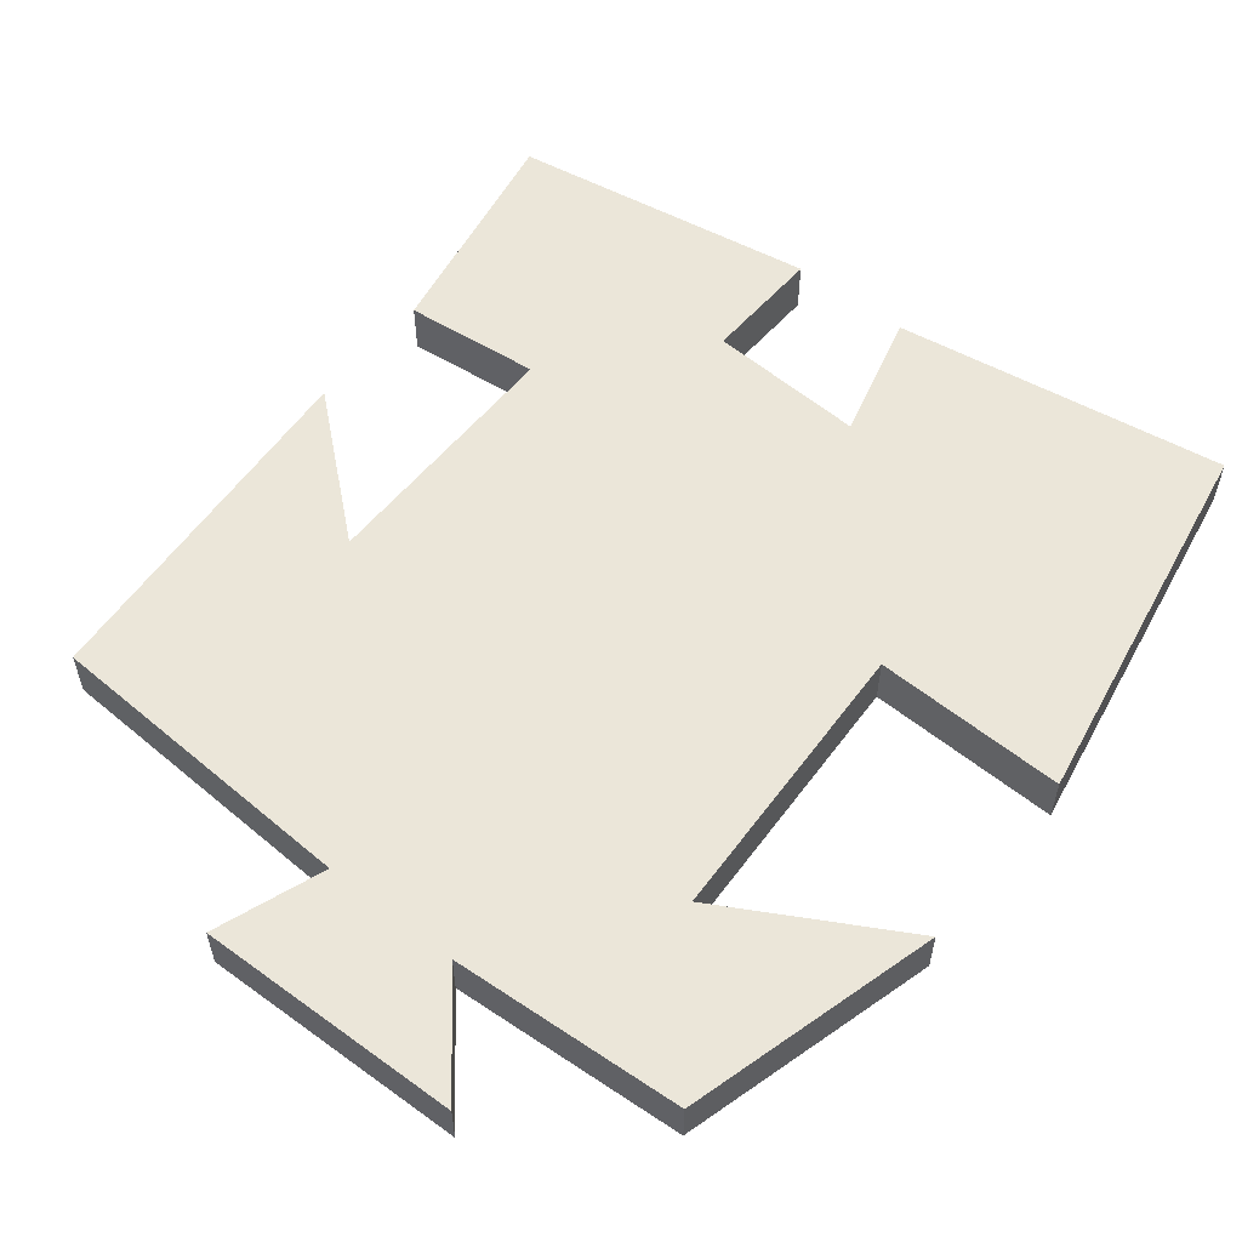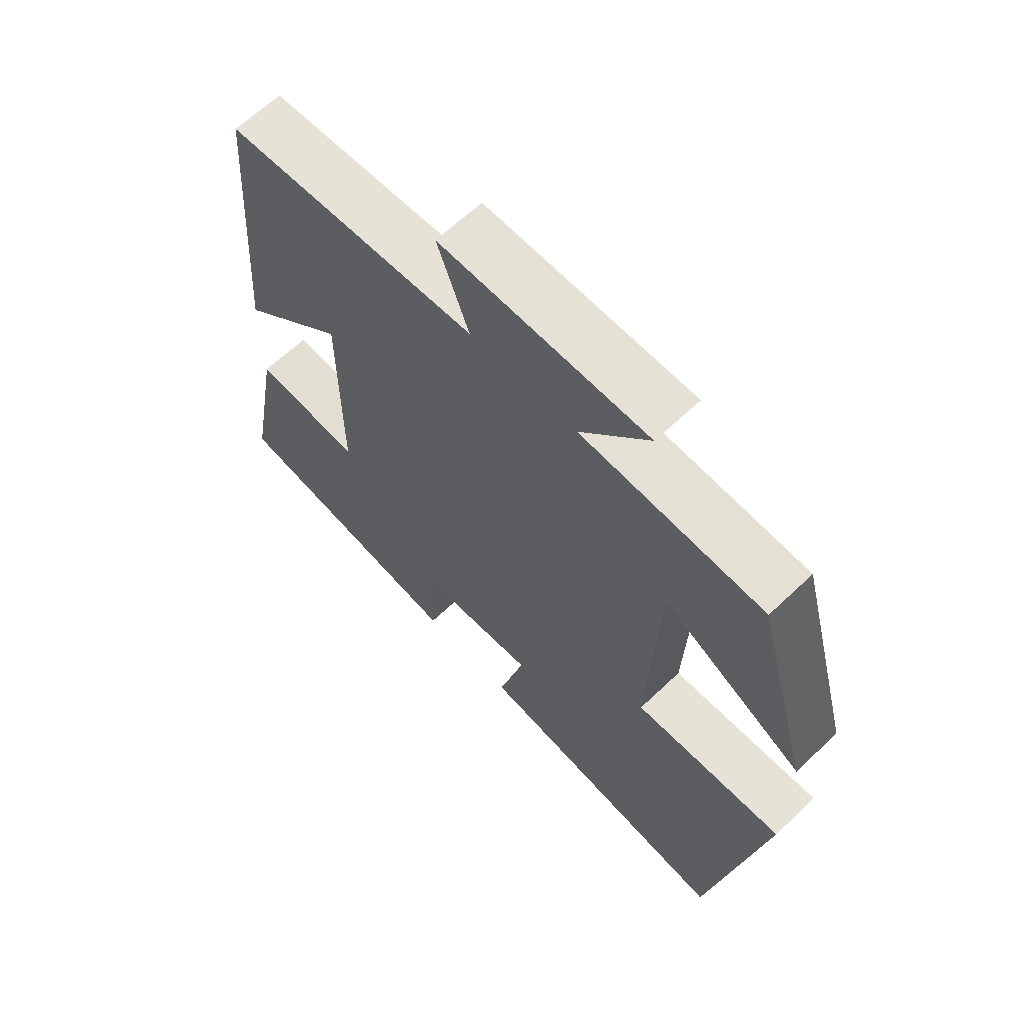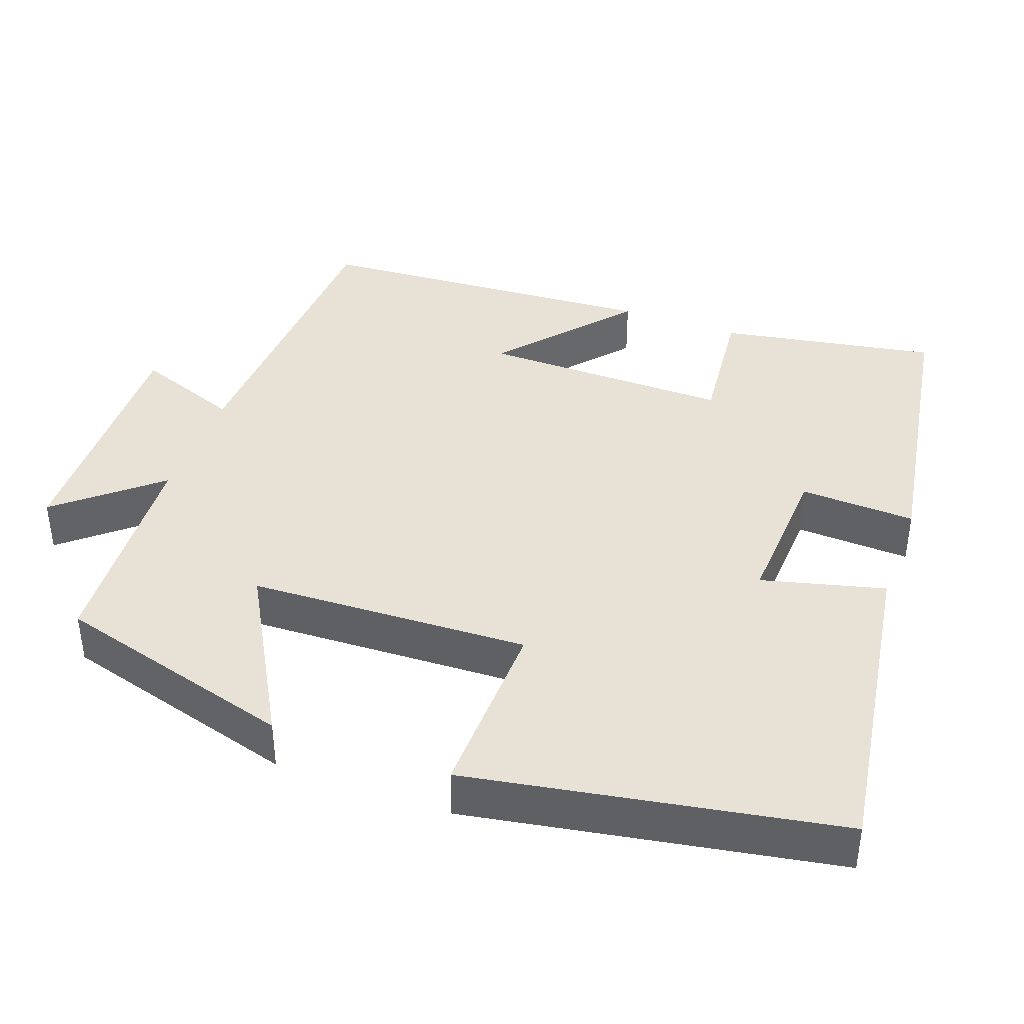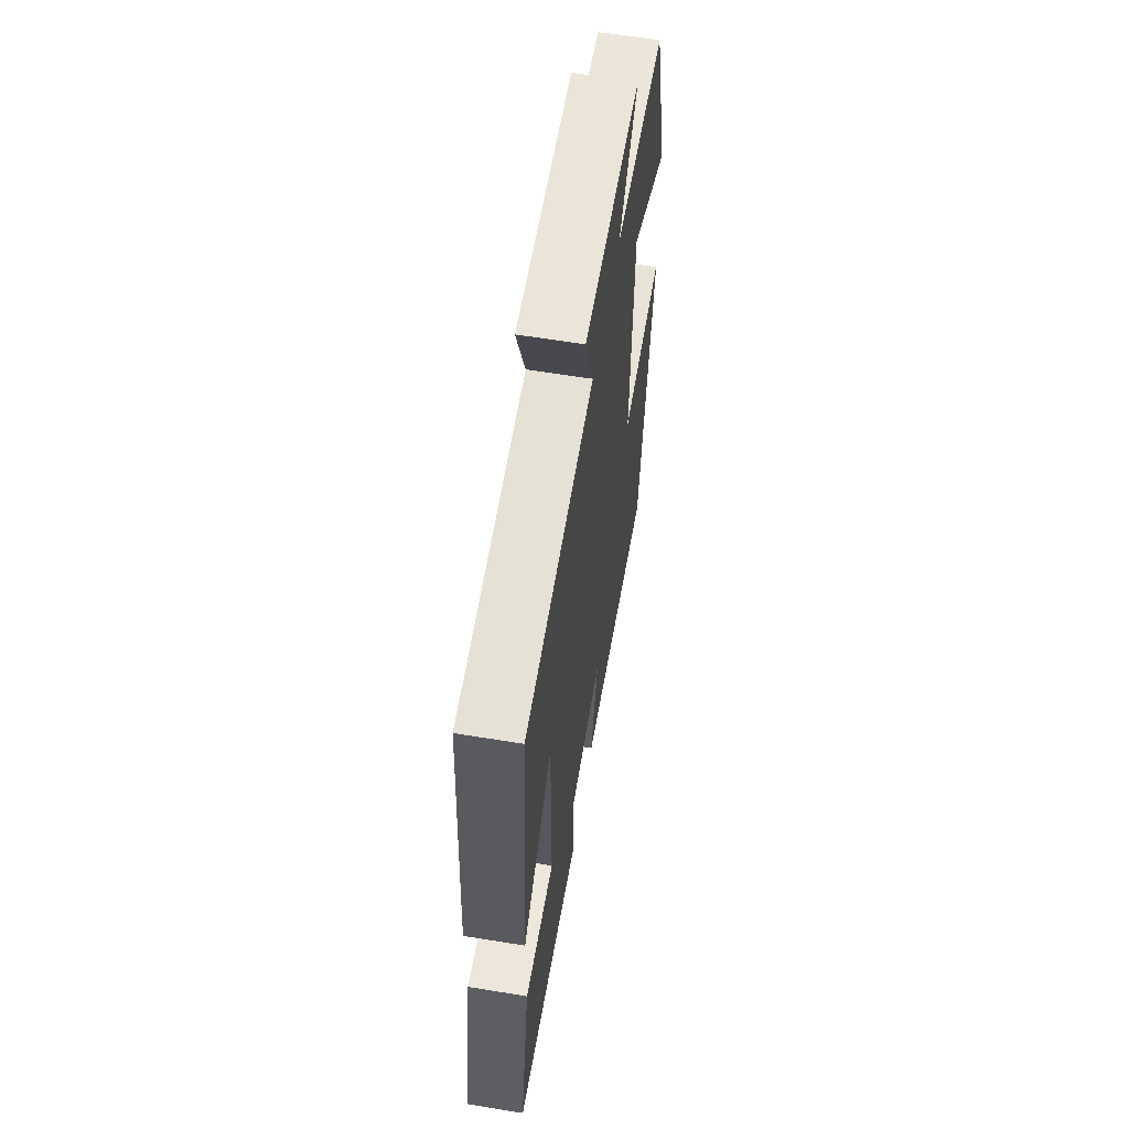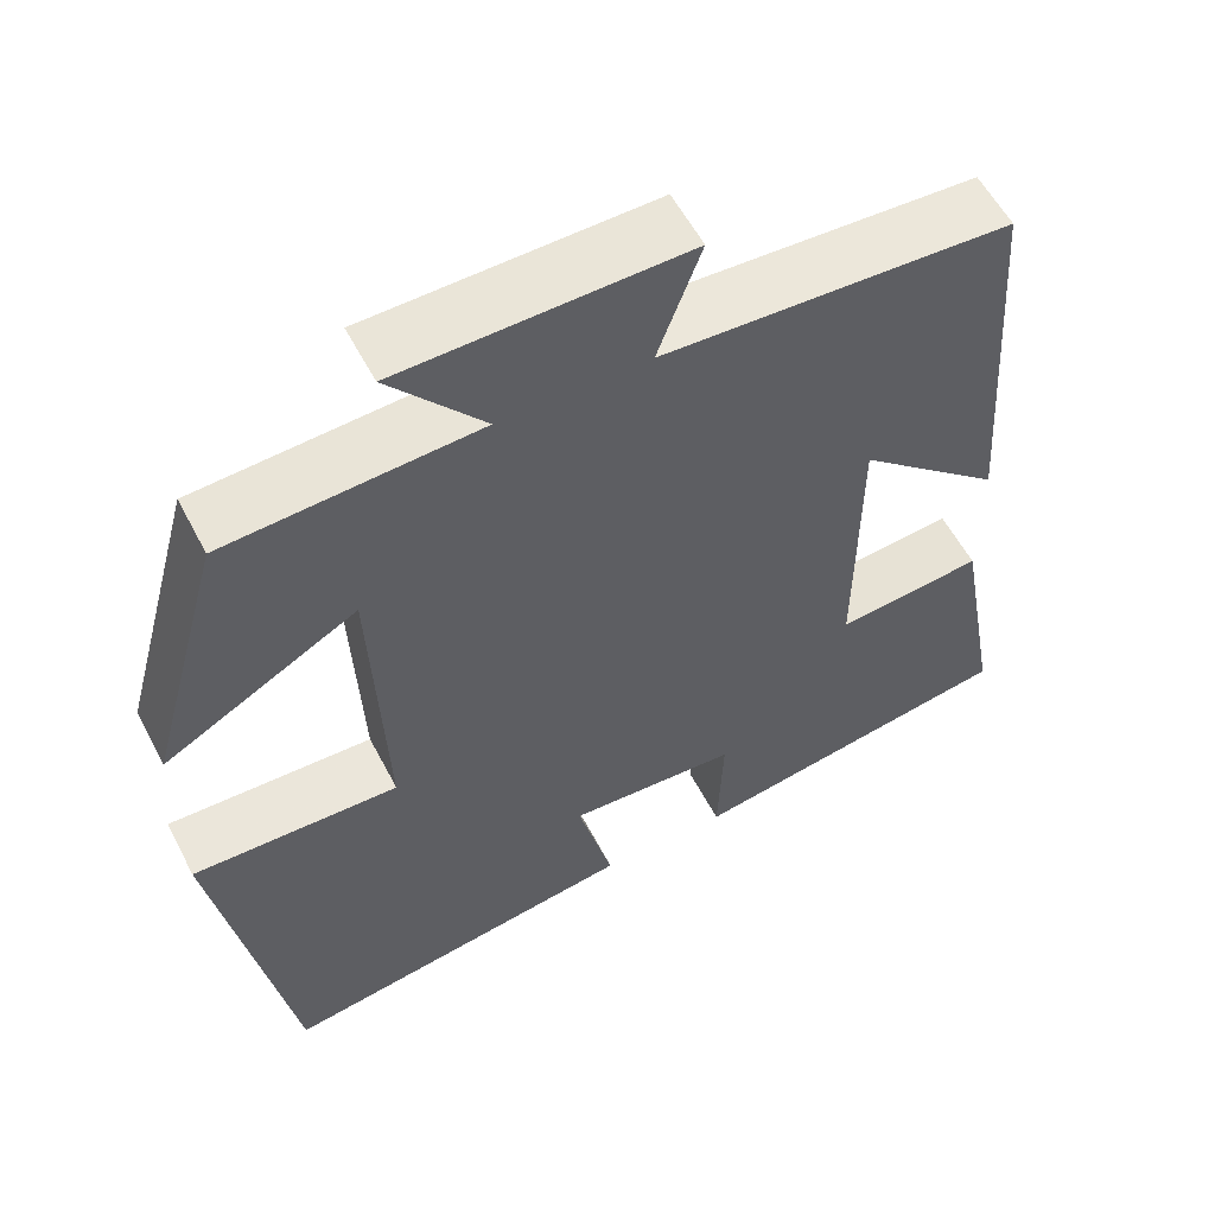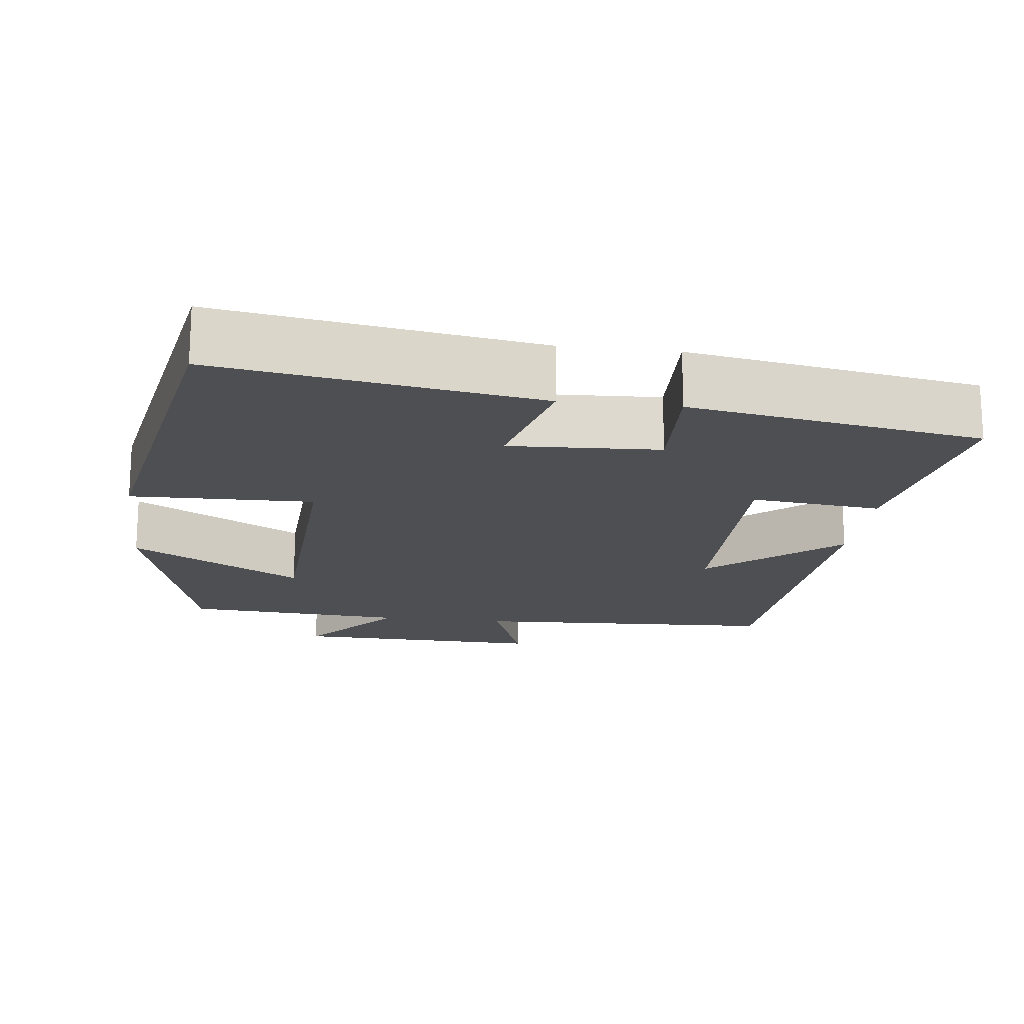
<metadata>
{"format":"obj","ext":"obj","renderer":"f3d","projection":"perspective","resolution":1024,"background":"white","views":[{"elev":56.7,"azim":38.5,"up":"+Y"},{"elev":64.1,"azim":46.2,"up":"+Z"},{"elev":40.4,"azim":110.2,"up":"+Y"},{"elev":61.1,"azim":-80.5,"up":"+Z"},{"elev":56.8,"azim":152.7,"up":"+Z"},{"elev":-17.8,"azim":173.0,"up":"+Y"}]}
</metadata>
<code>
v -0.468 0.07 0.48
v -0.059 0.07 0.5
v -0.11 0.07 0.639
v 0.226 0.07 0.631
v 0.115 0.07 0.5
v 0.411 0.07 0.481
v 0.5 0.07 0.16
v 0.272 0.07 0.288
v 0.256 0.07 -0.084
v 0.5 0.07 -0.078
v 0.413 0.07 -0.567
v -0.012 0.07 -0.5
v 0.03 0.07 -0.337
v -0.17 0.07 -0.347
v -0.164 0.07 -0.5
v -0.552 0.07 -0.435
v -0.5 0.07 -0.147
v -0.327 0.07 -0.165
v -0.329 0.07 0.165
v -0.5 0.07 0.019
v -0.468 0 0.48
v -0.059 0 0.5
v -0.11 0 0.639
v 0.226 0 0.631
v 0.115 0 0.5
v 0.411 0 0.481
v 0.5 0 0.16
v 0.272 0 0.288
v 0.256 0 -0.084
v 0.5 0 -0.078
v 0.413 0 -0.567
v -0.012 0 -0.5
v 0.03 0 -0.337
v -0.17 0 -0.347
v -0.164 0 -0.5
v -0.552 0 -0.435
v -0.5 0 -0.147
v -0.327 0 -0.165
v -0.329 0 0.165
v -0.5 0 0.019
f 19 20 1 2
f 18 19 2
f 16 17 18
f 15 16 18
f 14 15 18
f 13 14 18 2
f 11 12 13
f 10 11 13
f 9 10 13
f 8 9 13 2
f 7 8 2
f 6 7 2
f 5 6 2
f 2 3 4 5
f 22 21 40 39
f 22 39 38
f 38 37 36
f 38 36 35
f 38 35 34
f 22 38 34 33
f 33 32 31
f 33 31 30
f 33 30 29
f 22 33 29 28
f 22 28 27
f 22 27 26
f 22 26 25
f 25 24 23 22
f 1 21 22 2
f 2 22 23 3
f 3 23 24 4
f 4 24 25 5
f 5 25 26 6
f 6 26 27 7
f 7 27 28 8
f 8 28 29 9
f 9 29 30 10
f 10 30 31 11
f 11 31 32 12
f 12 32 33 13
f 13 33 34 14
f 14 34 35 15
f 15 35 36 16
f 16 36 37 17
f 17 37 38 18
f 18 38 39 19
f 19 39 40 20
f 20 40 21 1

</code>
